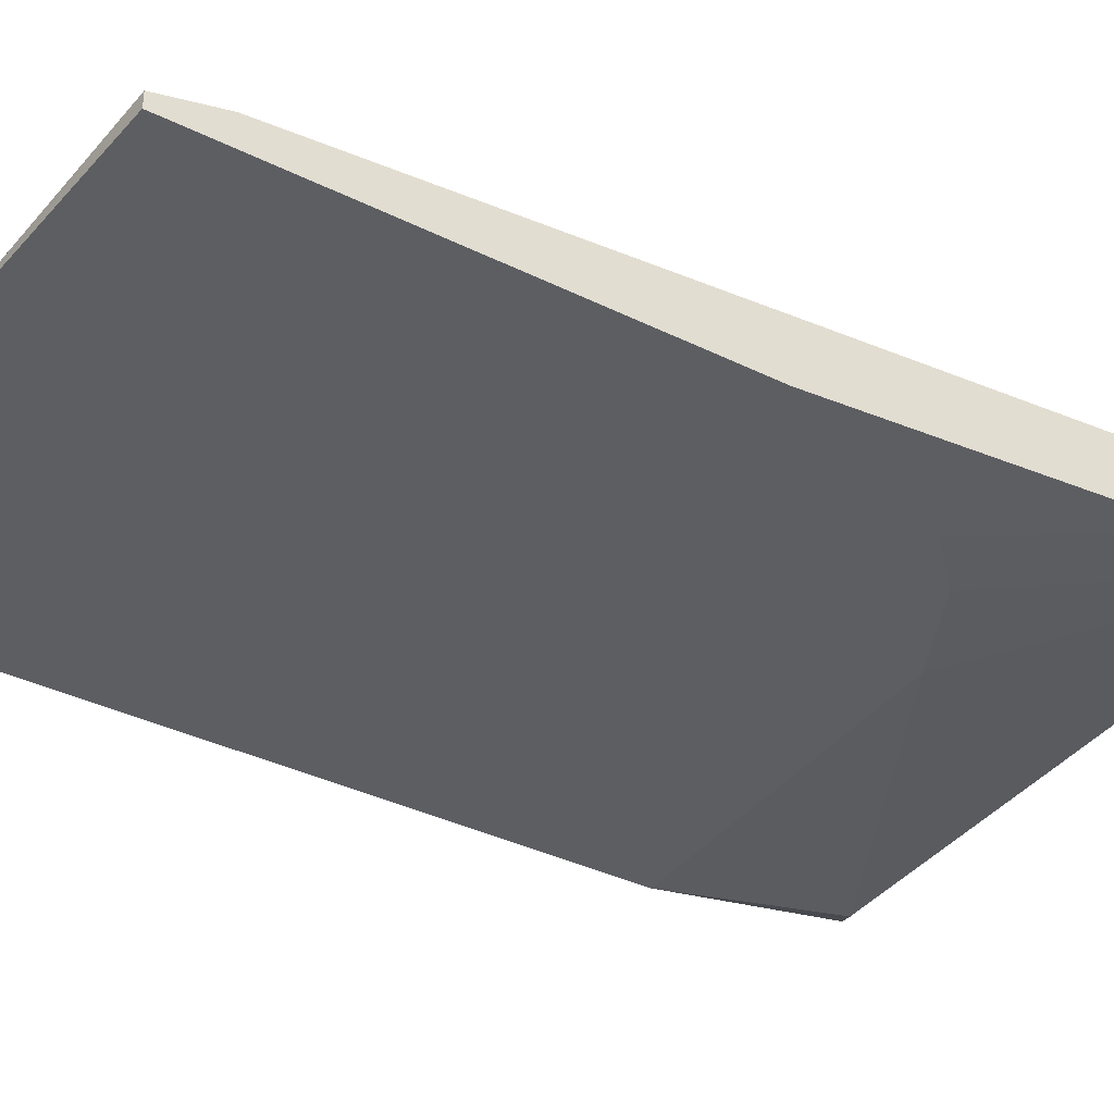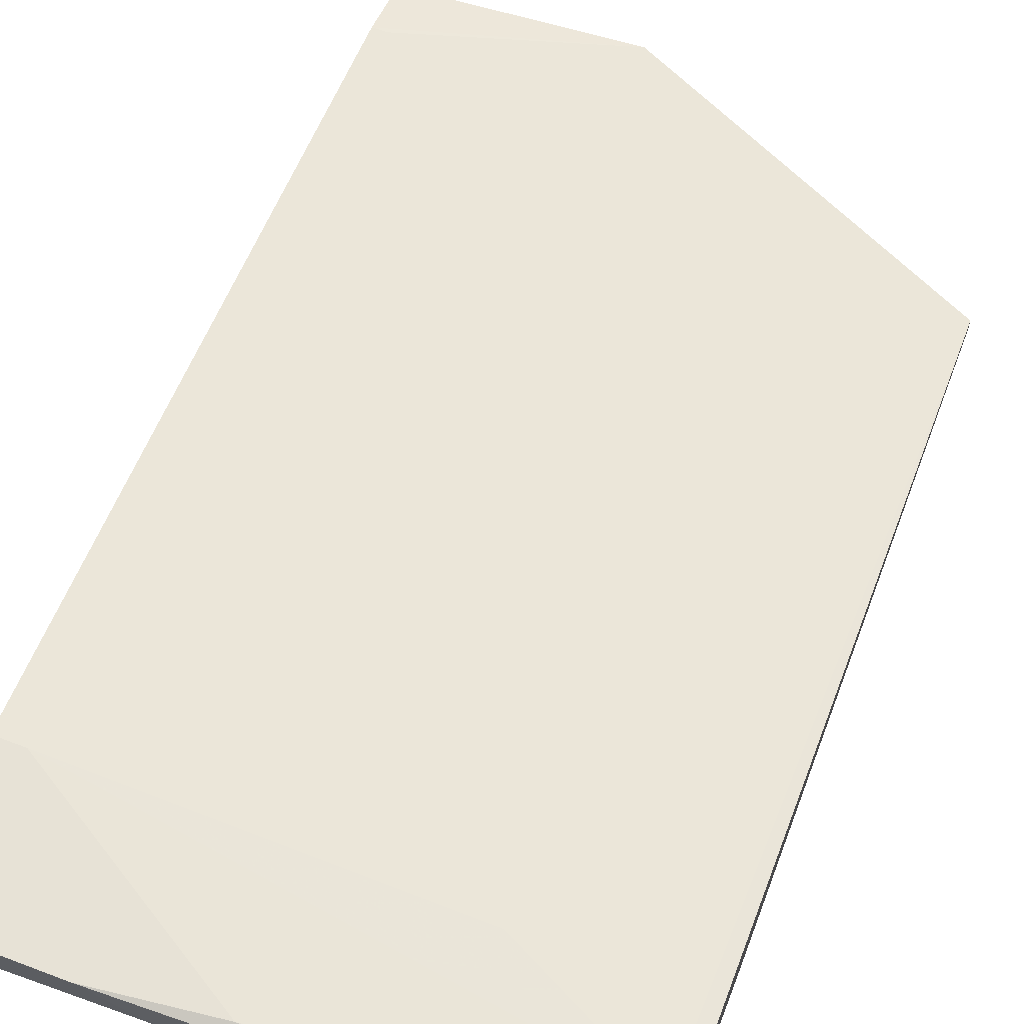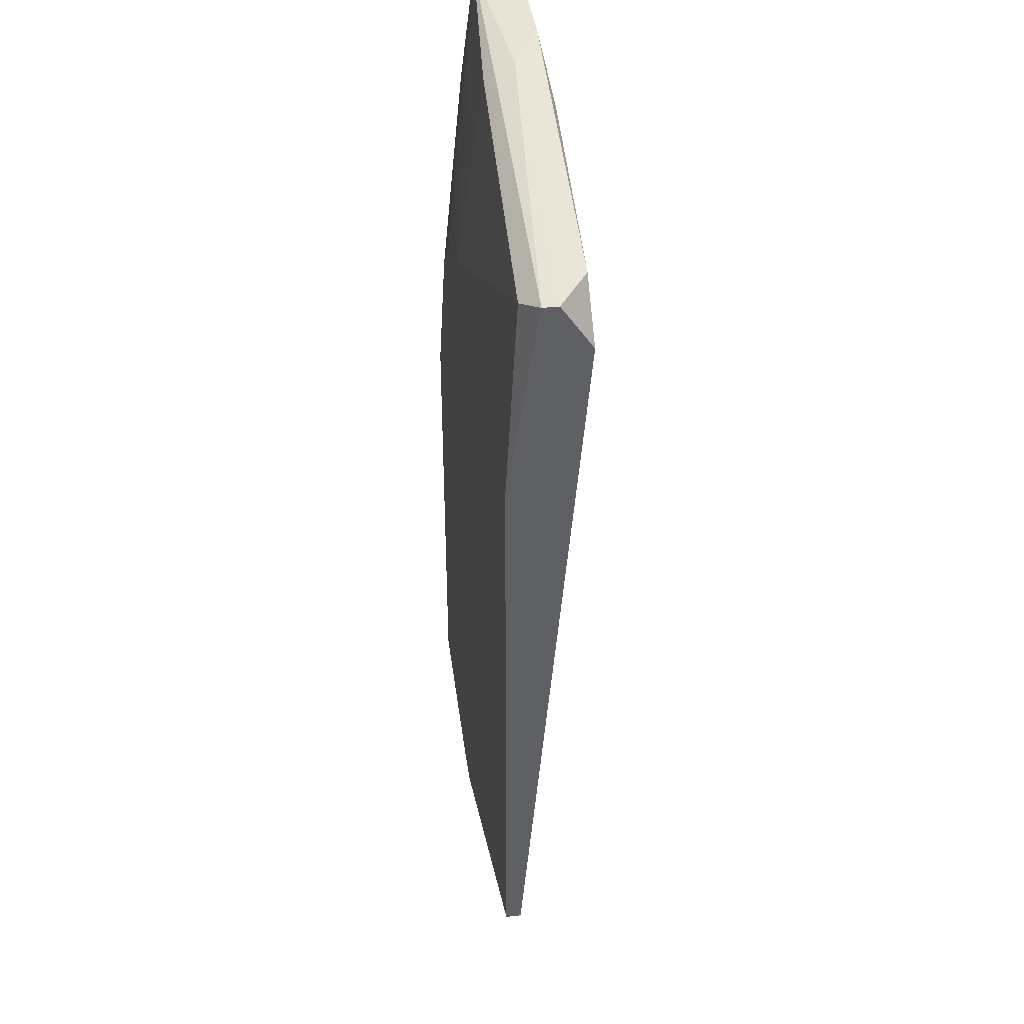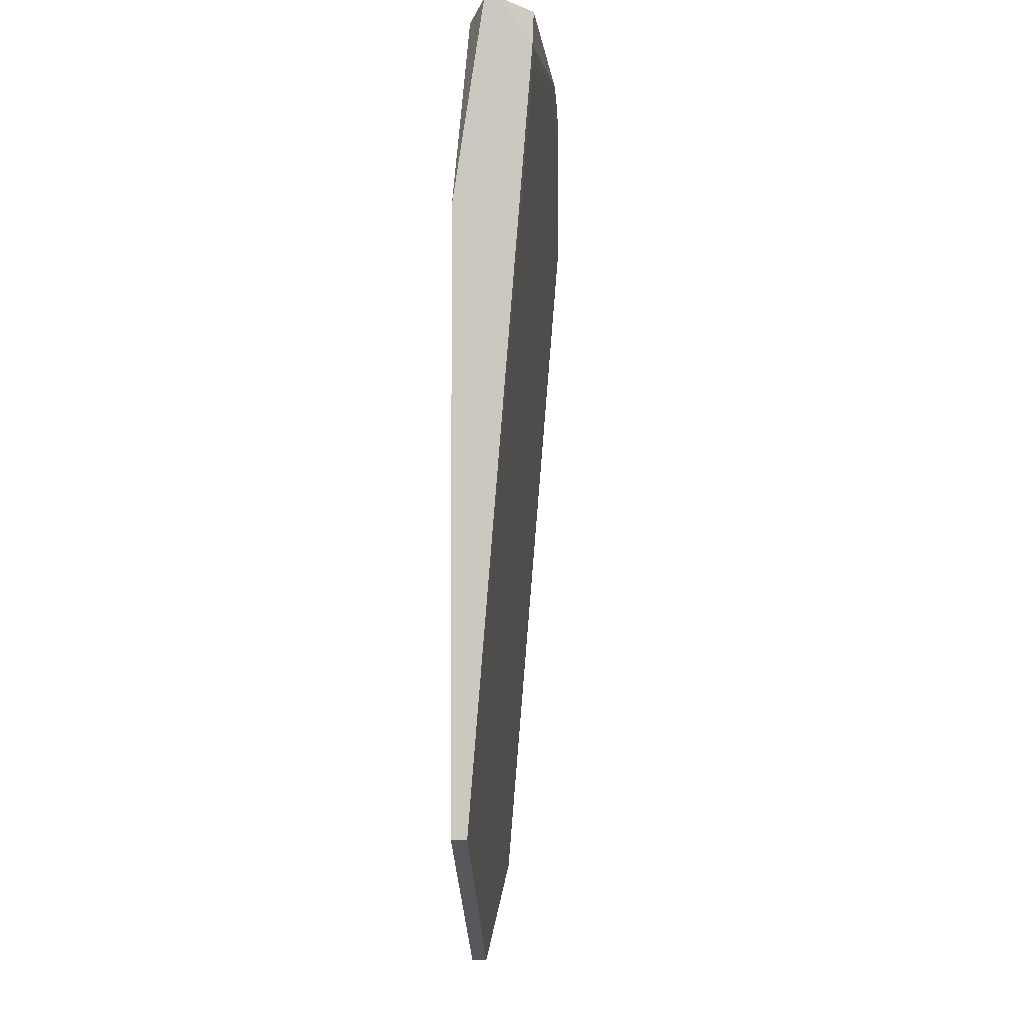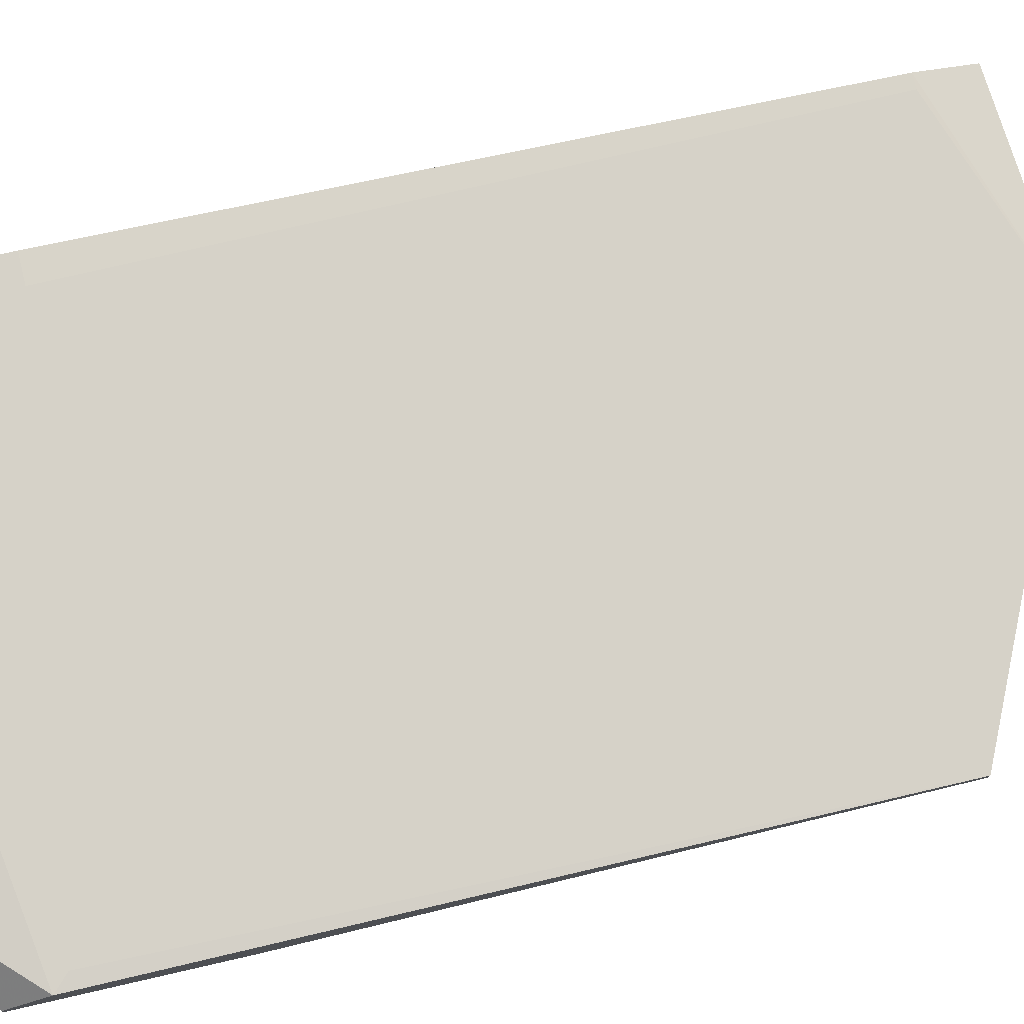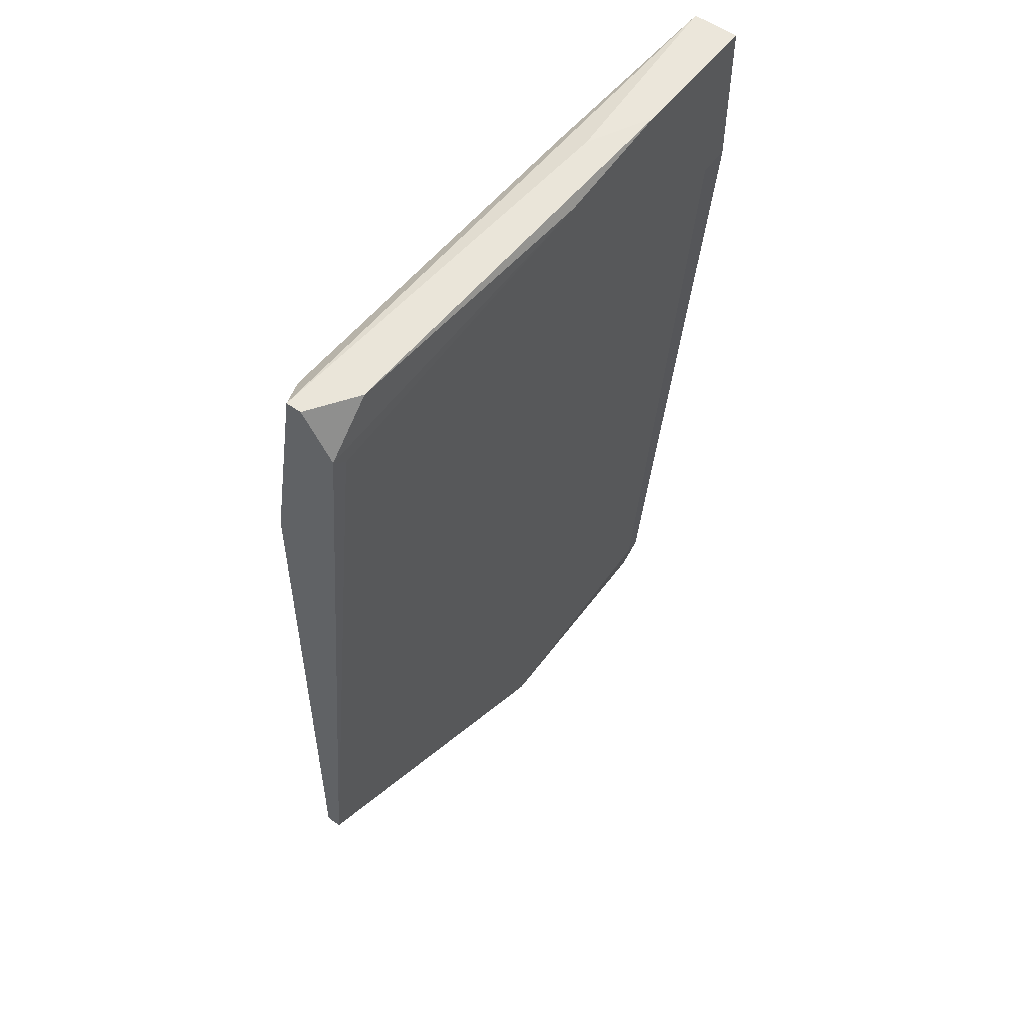
<metadata>
{"format":"obj","ext":"obj","renderer":"f3d","projection":"perspective","resolution":1024,"background":"white","views":[{"elev":-37.4,"azim":-122.2,"up":"+Y"},{"elev":63.0,"azim":20.9,"up":"+Y"},{"elev":41.0,"azim":82.2,"up":"+Z"},{"elev":-3.1,"azim":92.2,"up":"+Z"},{"elev":77.6,"azim":76.5,"up":"+Y"},{"elev":54.9,"azim":126.9,"up":"+Z"}]}
</metadata>
<code>
v -0.01491 0.01669 0.02978
v -0.02351 0.01096 0.01449
v -0.01969 0.01096 -0.03042
v -0.0302 0.01287 -0.02564
v 0.004199 0.01573 0.02596
v -0.00536 0.01573 0.02118
v -0.02638 0.01096 0.01162
v 0.003242 0.01191 0.02883
v -0.02925 0.01669 0.02118
v 0.005155 0.01096 -0.01991
v 0.005155 0.01096 0.01736
v 0.005155 0.01573 0.02692
v 0.005155 0.01191 -0.01991
v 0.005155 0.01382 0.02978
v 0.005155 0.01287 0.02978
v -0.01682 0.01096 -0.03042
v -0.01682 0.01191 -0.03042
v -0.03116 0.01096 0.00016
v -0.03116 0.01096 -0.02946
v -0.03116 0.01191 -0.02946
v -0.03116 0.01669 0.03074
v -0.03116 0.01669 0.02118
v -0.03116 0.01382 0.03074
v -0.03116 0.01287 -0.02564
v -0.03116 0.01287 0.0231
v -0.01874 0.01478 0.03074
v -0.01874 0.01287 0.02978
v -0.01778 0.01096 0.01736
v -0.02256 0.01669 0.03074
v 0.002286 0.01573 0.02978
f 26 30 29
f 14 15 13
f 14 13 12
f 7 3 11
f 13 15 11
f 21 24 23
f 3 7 19
f 23 24 19
f 11 3 10
f 13 11 10
f 11 15 8
f 15 23 8
f 19 7 18
f 23 19 18
f 7 11 28
f 11 8 28
f 13 10 17
f 9 21 1
f 14 12 30
f 12 1 30
f 8 23 27
f 23 28 27
f 28 8 27
f 24 21 22
f 9 24 22
f 21 9 22
f 12 13 5
f 1 12 5
f 9 1 5
f 15 14 26
f 23 15 26
f 21 23 26
f 14 30 26
f 24 9 4
f 13 17 4
f 17 24 4
f 3 19 20
f 19 24 20
f 24 17 20
f 17 3 20
f 18 7 25
f 23 18 25
f 10 3 16
f 3 17 16
f 17 10 16
f 7 28 2
f 28 23 2
f 25 7 2
f 23 25 2
f 5 13 6
f 9 5 6
f 4 9 6
f 13 4 6
f 1 21 29
f 30 1 29
f 21 26 29

</code>
